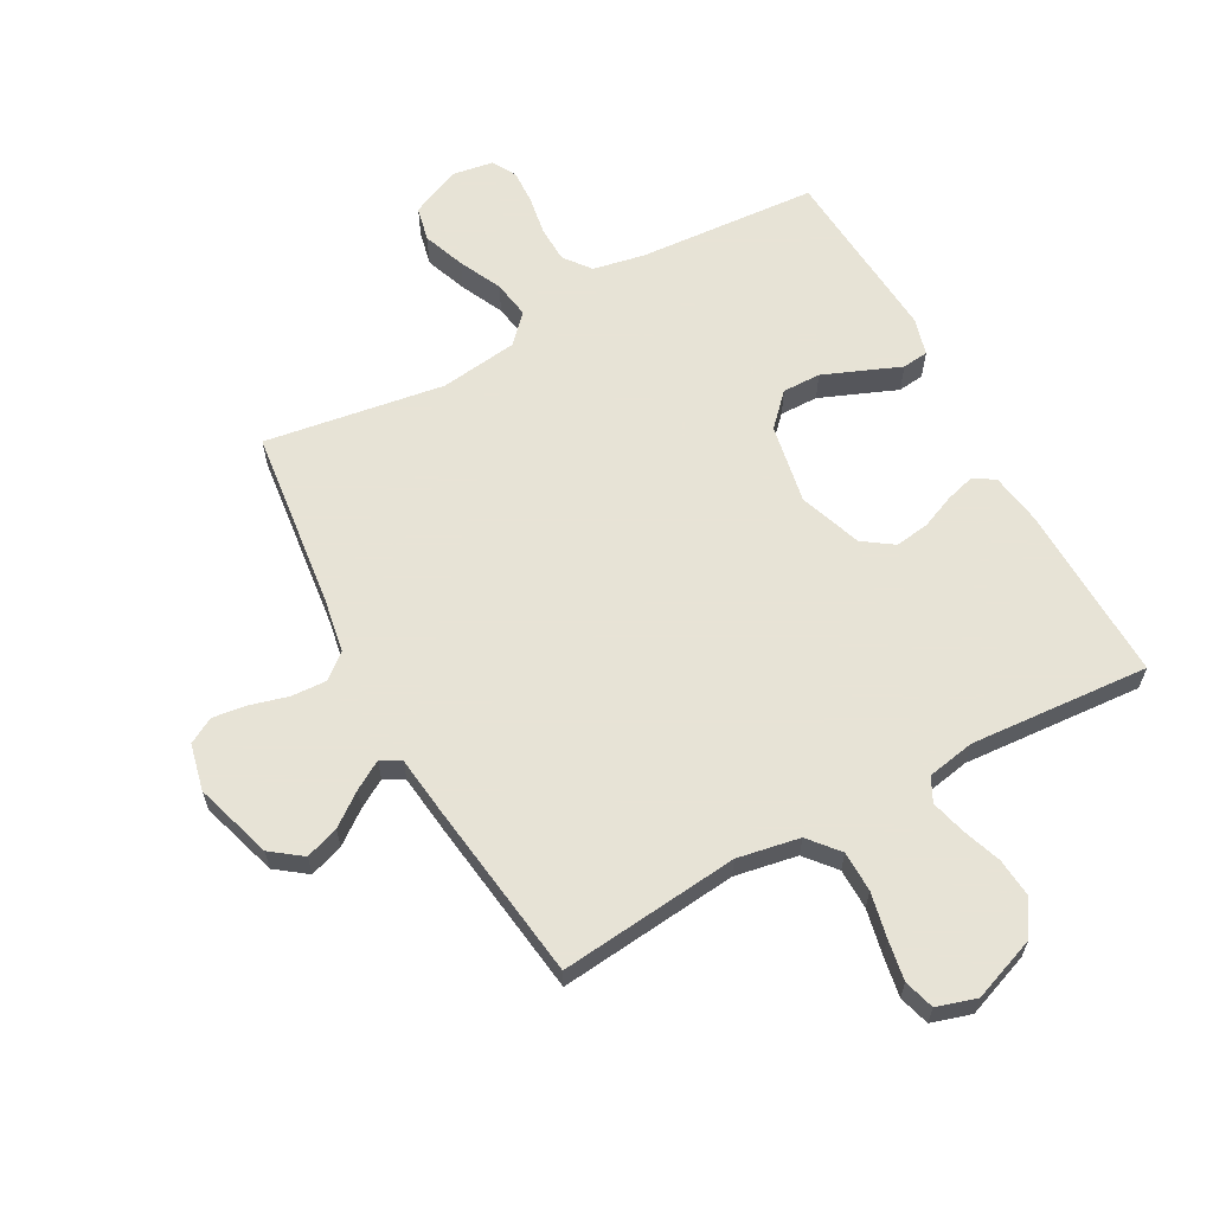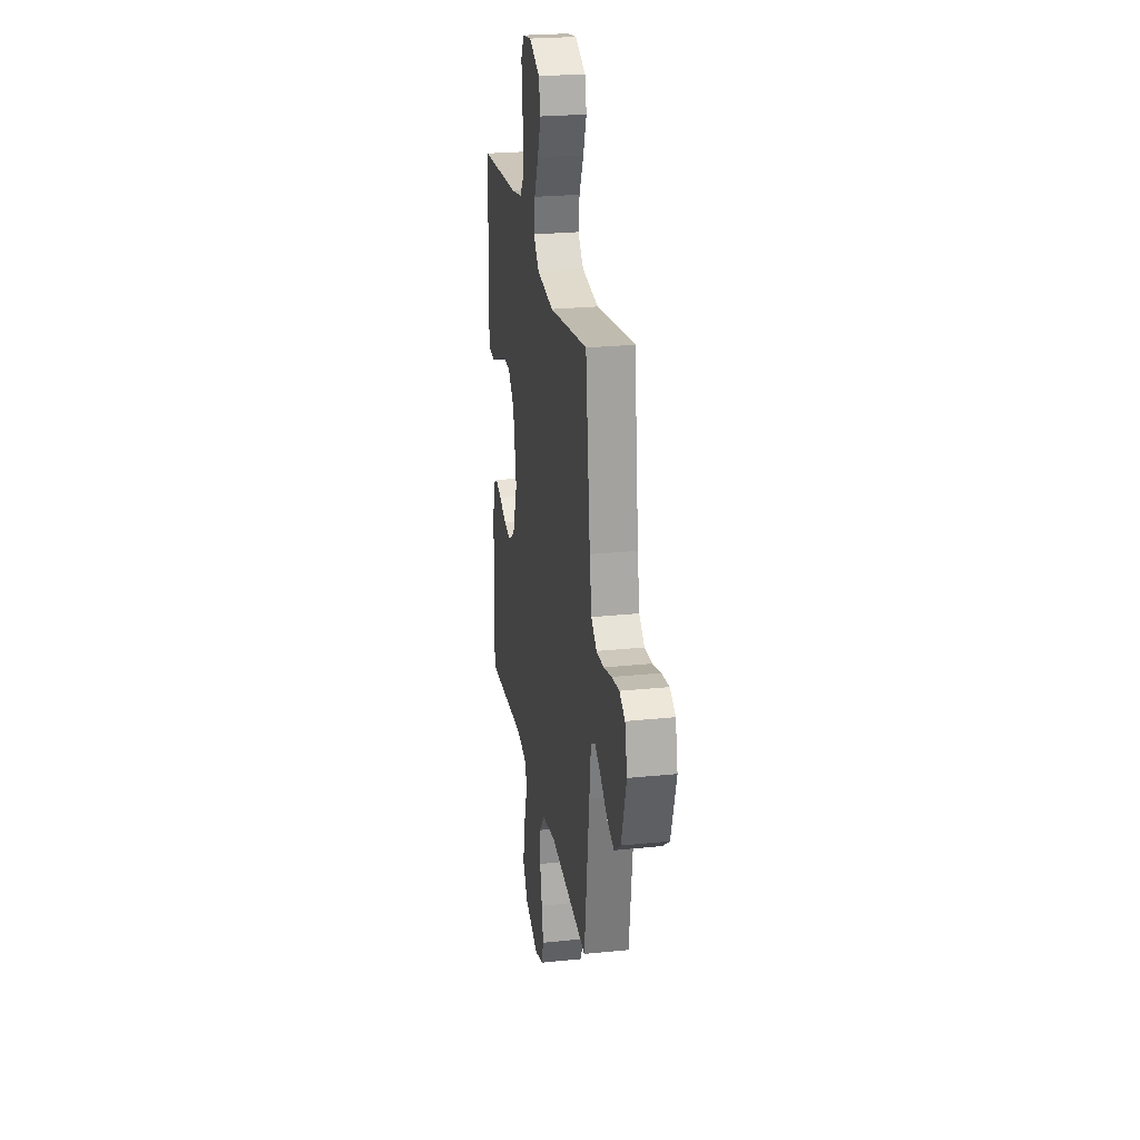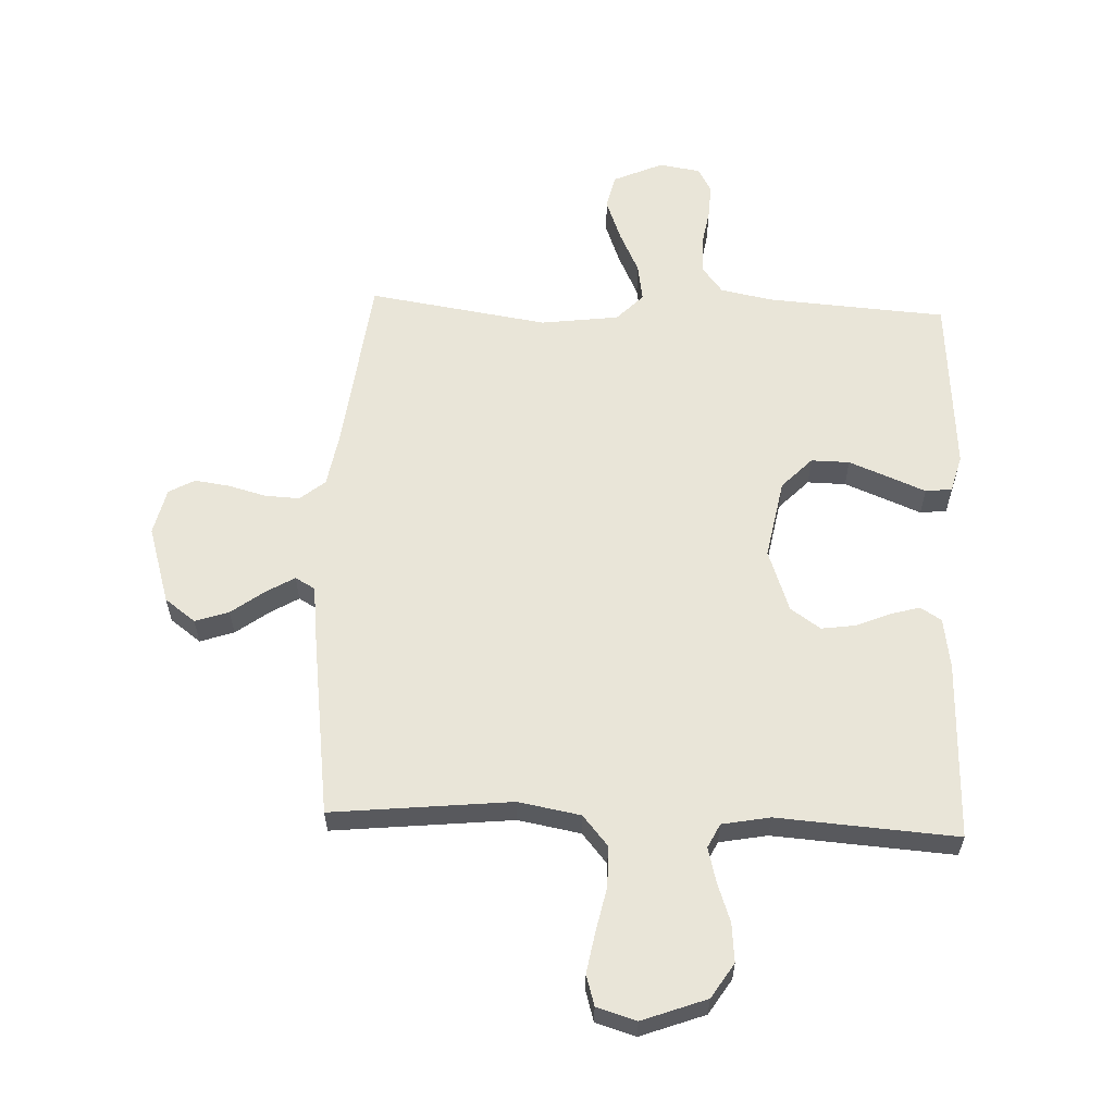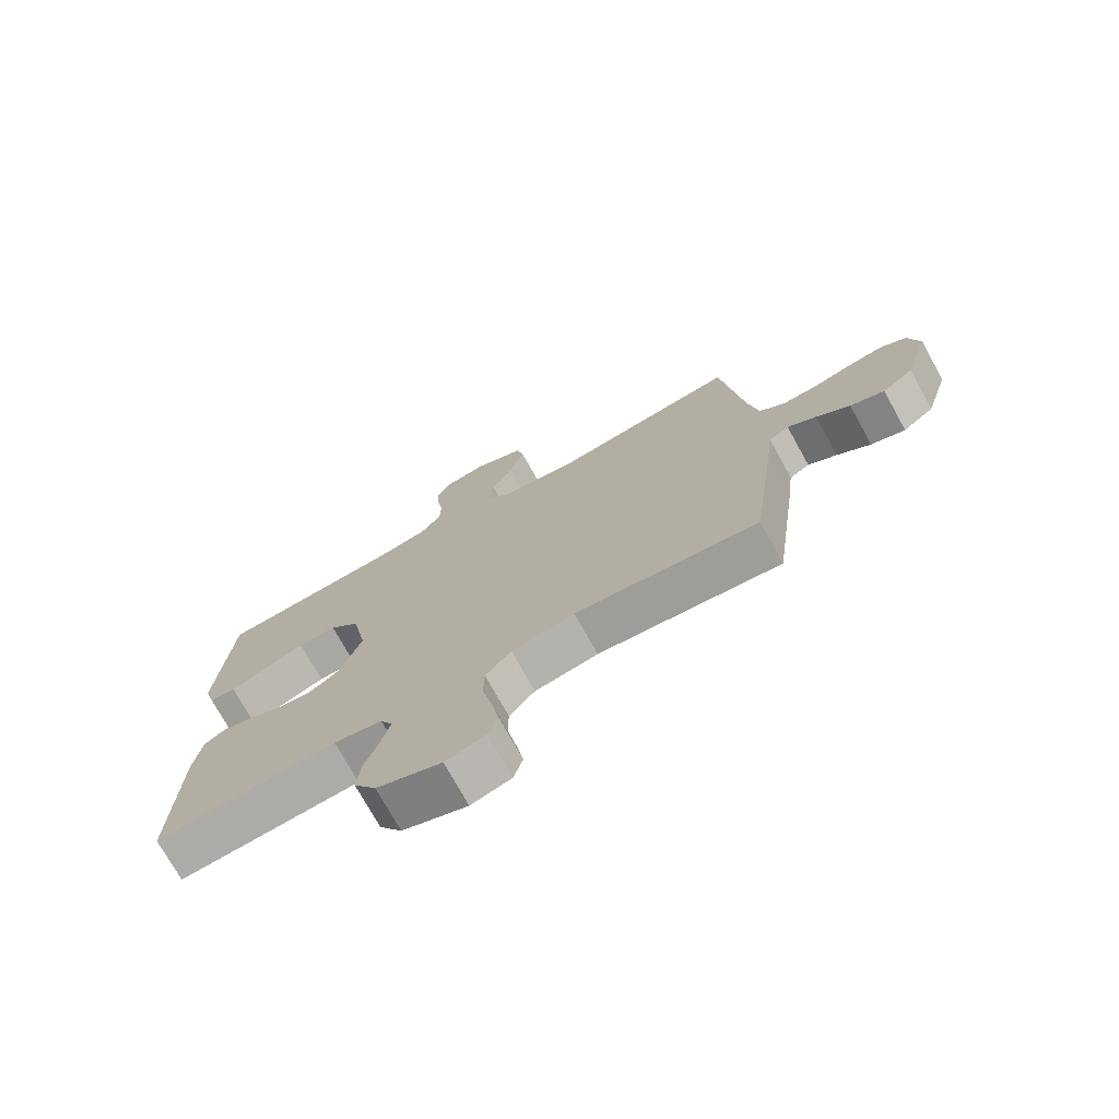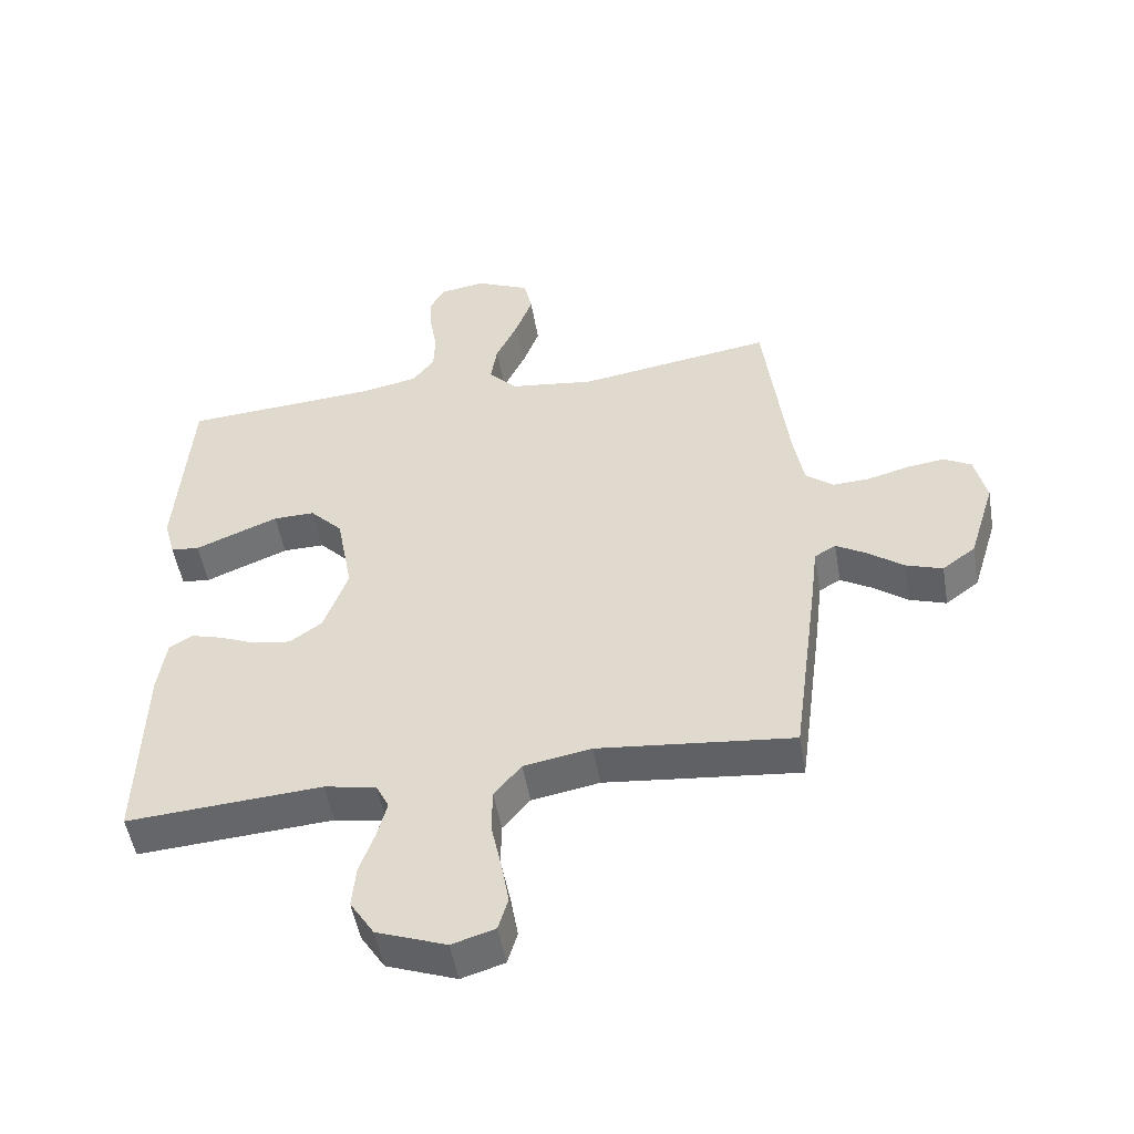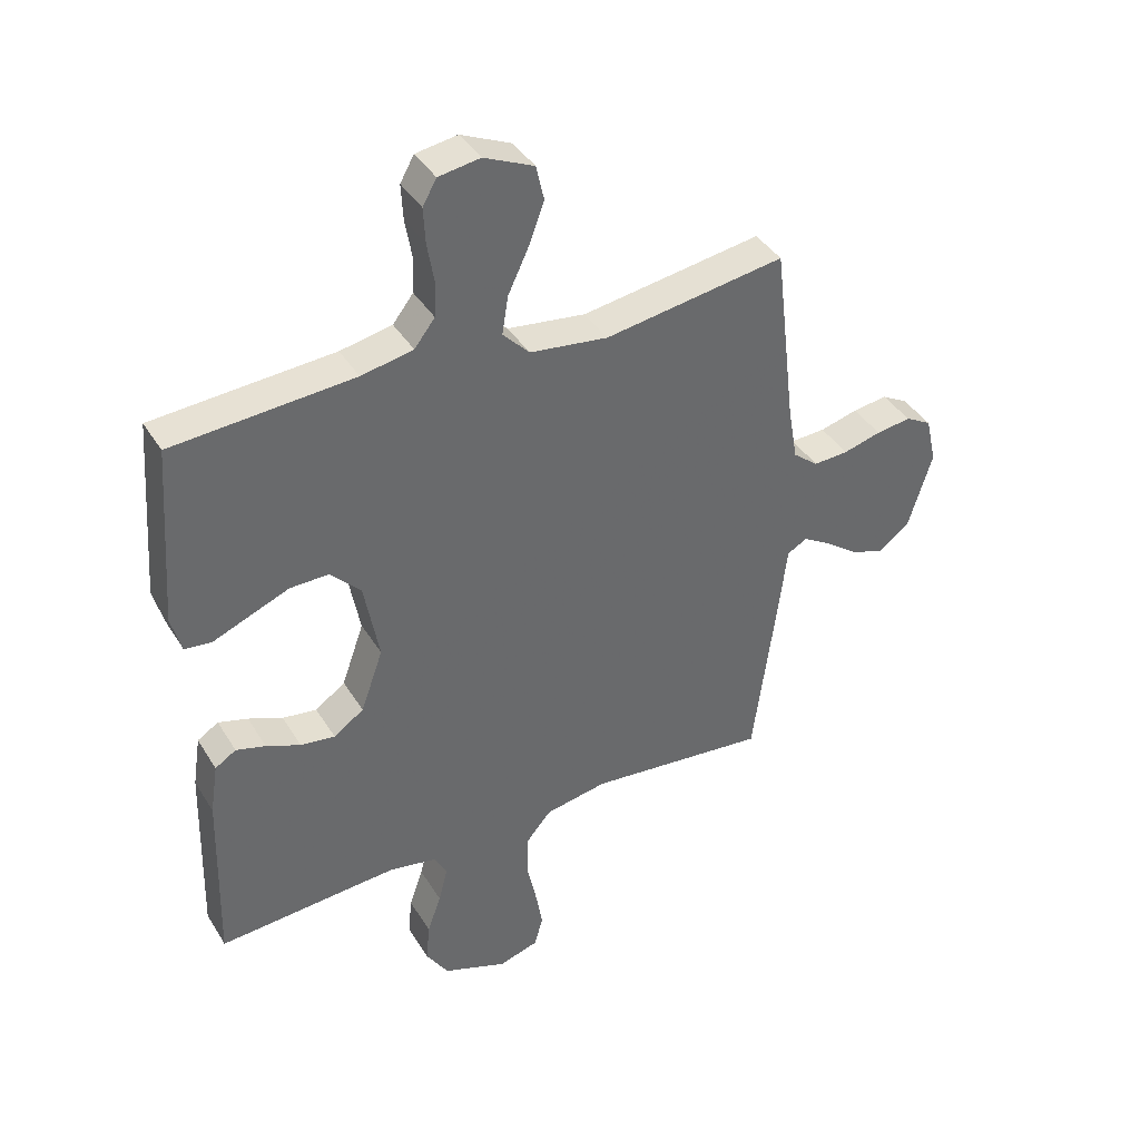
<metadata>
{"format":"obj","ext":"obj","renderer":"f3d","projection":"perspective","resolution":1024,"background":"white","views":[{"elev":62.6,"azim":151.3,"up":"+Y"},{"elev":24.9,"azim":80.5,"up":"+Z"},{"elev":59.7,"azim":-177.6,"up":"+Y"},{"elev":-74.1,"azim":29.0,"up":"+Z"},{"elev":-50.7,"azim":9.7,"up":"+Z"},{"elev":39.8,"azim":-28.7,"up":"+Z"}]}
</metadata>
<code>
v -0.5 0.07 0.5
v -0.2 0.07 0.521
v -0.114 0.07 0.538
v -0.08 0.07 0.582
v -0.078 0.07 0.642
v -0.089 0.07 0.707
v -0.092 0.07 0.765
v -0.069 0.07 0.806
v 0 0.07 0.817
v 0.083 0.07 0.78
v 0.096 0.07 0.722
v 0.07 0.07 0.652
v 0.036 0.07 0.58
v 0.026 0.07 0.517
v 0.07 0.07 0.471
v 0.2 0.07 0.454
v 0.5 0.07 0.5
v 0.536 0.07 0.2
v 0.552 0.07 0.108
v 0.594 0.07 0.074
v 0.652 0.07 0.077
v 0.715 0.07 0.094
v 0.773 0.07 0.102
v 0.816 0.07 0.078
v 0.834 0.07 0
v 0.794 0.07 -0.13
v 0.743 0.07 -0.168
v 0.687 0.07 -0.149
v 0.632 0.07 -0.108
v 0.585 0.07 -0.08
v 0.552 0.07 -0.099
v 0.54 0.07 -0.2
v 0.5 0.07 -0.5
v 0.2 0.07 -0.469
v 0.096 0.07 -0.488
v 0.054 0.07 -0.538
v 0.053 0.07 -0.606
v 0.069 0.07 -0.681
v 0.081 0.07 -0.749
v 0.066 0.07 -0.8
v 0 0.07 -0.82
v -0.107 0.07 -0.78
v -0.144 0.07 -0.722
v -0.138 0.07 -0.657
v -0.115 0.07 -0.592
v -0.1 0.07 -0.534
v -0.12 0.07 -0.494
v -0.2 0.07 -0.479
v -0.5 0.07 -0.5
v -0.492 0.07 -0.2
v -0.479 0.07 -0.115
v -0.444 0.07 -0.093
v -0.395 0.07 -0.107
v -0.338 0.07 -0.131
v -0.281 0.07 -0.139
v -0.231 0.07 -0.104
v -0.194 0.07 0
v -0.219 0.07 0.134
v -0.269 0.07 0.186
v -0.333 0.07 0.185
v -0.4 0.07 0.158
v -0.461 0.07 0.133
v -0.505 0.07 0.138
v -0.522 0.07 0.2
v -0.5 0 0.5
v -0.2 0 0.521
v -0.114 0 0.538
v -0.08 0 0.582
v -0.078 0 0.642
v -0.089 0 0.707
v -0.092 0 0.765
v -0.069 0 0.806
v 0 0 0.817
v 0.083 0 0.78
v 0.096 0 0.722
v 0.07 0 0.652
v 0.036 0 0.58
v 0.026 0 0.517
v 0.07 0 0.471
v 0.2 0 0.454
v 0.5 0 0.5
v 0.536 0 0.2
v 0.552 0 0.108
v 0.594 0 0.074
v 0.652 0 0.077
v 0.715 0 0.094
v 0.773 0 0.102
v 0.816 0 0.078
v 0.834 0 0
v 0.794 0 -0.13
v 0.743 0 -0.168
v 0.687 0 -0.149
v 0.632 0 -0.108
v 0.585 0 -0.08
v 0.552 0 -0.099
v 0.54 0 -0.2
v 0.5 0 -0.5
v 0.2 0 -0.469
v 0.096 0 -0.488
v 0.054 0 -0.538
v 0.053 0 -0.606
v 0.069 0 -0.681
v 0.081 0 -0.749
v 0.066 0 -0.8
v 0 0 -0.82
v -0.107 0 -0.78
v -0.144 0 -0.722
v -0.138 0 -0.657
v -0.115 0 -0.592
v -0.1 0 -0.534
v -0.12 0 -0.494
v -0.2 0 -0.479
v -0.5 0 -0.5
v -0.492 0 -0.2
v -0.479 0 -0.115
v -0.444 0 -0.093
v -0.395 0 -0.107
v -0.338 0 -0.131
v -0.281 0 -0.139
v -0.231 0 -0.104
v -0.194 0 0
v -0.219 0 0.134
v -0.269 0 0.186
v -0.333 0 0.185
v -0.4 0 0.158
v -0.461 0 0.133
v -0.505 0 0.138
v -0.522 0 0.2
f 61 62 63 64
f 60 61 64 1
f 59 60 1 2
f 58 59 2 3
f 57 58 3 4
f 51 52 53 54
f 51 54 55
f 48 49 50 51
f 47 48 51 55
f 46 47 55 56
f 42 43 44 45
f 42 45 46
f 41 42 46
f 37 38 39 40
f 37 40 41 46
f 31 32 33 34
f 31 34 35
f 26 27 28 29
f 26 29 30
f 25 26 30
f 24 25 30
f 21 22 23 24
f 20 21 24 30
f 19 20 30 31
f 16 17 18
f 15 16 18 19
f 10 11 12 13
f 8 9 10 13
f 8 13 14
f 5 6 7 8
f 4 5 8 14
f 57 4 14 15
f 36 37 46 56
f 35 36 56 57
f 31 35 57
f 15 19 31 57
f 128 127 126 125
f 65 128 125 124
f 66 65 124 123
f 67 66 123 122
f 68 67 122 121
f 118 117 116 115
f 119 118 115
f 115 114 113 112
f 119 115 112 111
f 120 119 111 110
f 109 108 107 106
f 110 109 106
f 110 106 105
f 104 103 102 101
f 110 105 104 101
f 98 97 96 95
f 99 98 95
f 93 92 91 90
f 94 93 90
f 94 90 89
f 94 89 88
f 88 87 86 85
f 94 88 85 84
f 95 94 84 83
f 82 81 80
f 83 82 80 79
f 77 76 75 74
f 77 74 73 72
f 78 77 72
f 72 71 70 69
f 78 72 69 68
f 79 78 68 121
f 120 110 101 100
f 121 120 100 99
f 121 99 95
f 121 95 83 79
f 1 65 66 2
f 2 66 67 3
f 3 67 68 4
f 4 68 69 5
f 5 69 70 6
f 6 70 71 7
f 7 71 72 8
f 8 72 73 9
f 9 73 74 10
f 10 74 75 11
f 11 75 76 12
f 12 76 77 13
f 13 77 78 14
f 14 78 79 15
f 15 79 80 16
f 16 80 81 17
f 17 81 82 18
f 18 82 83 19
f 19 83 84 20
f 20 84 85 21
f 21 85 86 22
f 22 86 87 23
f 23 87 88 24
f 24 88 89 25
f 25 89 90 26
f 26 90 91 27
f 27 91 92 28
f 28 92 93 29
f 29 93 94 30
f 30 94 95 31
f 31 95 96 32
f 32 96 97 33
f 33 97 98 34
f 34 98 99 35
f 35 99 100 36
f 36 100 101 37
f 37 101 102 38
f 38 102 103 39
f 39 103 104 40
f 40 104 105 41
f 41 105 106 42
f 42 106 107 43
f 43 107 108 44
f 44 108 109 45
f 45 109 110 46
f 46 110 111 47
f 47 111 112 48
f 48 112 113 49
f 49 113 114 50
f 50 114 115 51
f 51 115 116 52
f 52 116 117 53
f 53 117 118 54
f 54 118 119 55
f 55 119 120 56
f 56 120 121 57
f 57 121 122 58
f 58 122 123 59
f 59 123 124 60
f 60 124 125 61
f 61 125 126 62
f 62 126 127 63
f 63 127 128 64
f 64 128 65 1

</code>
